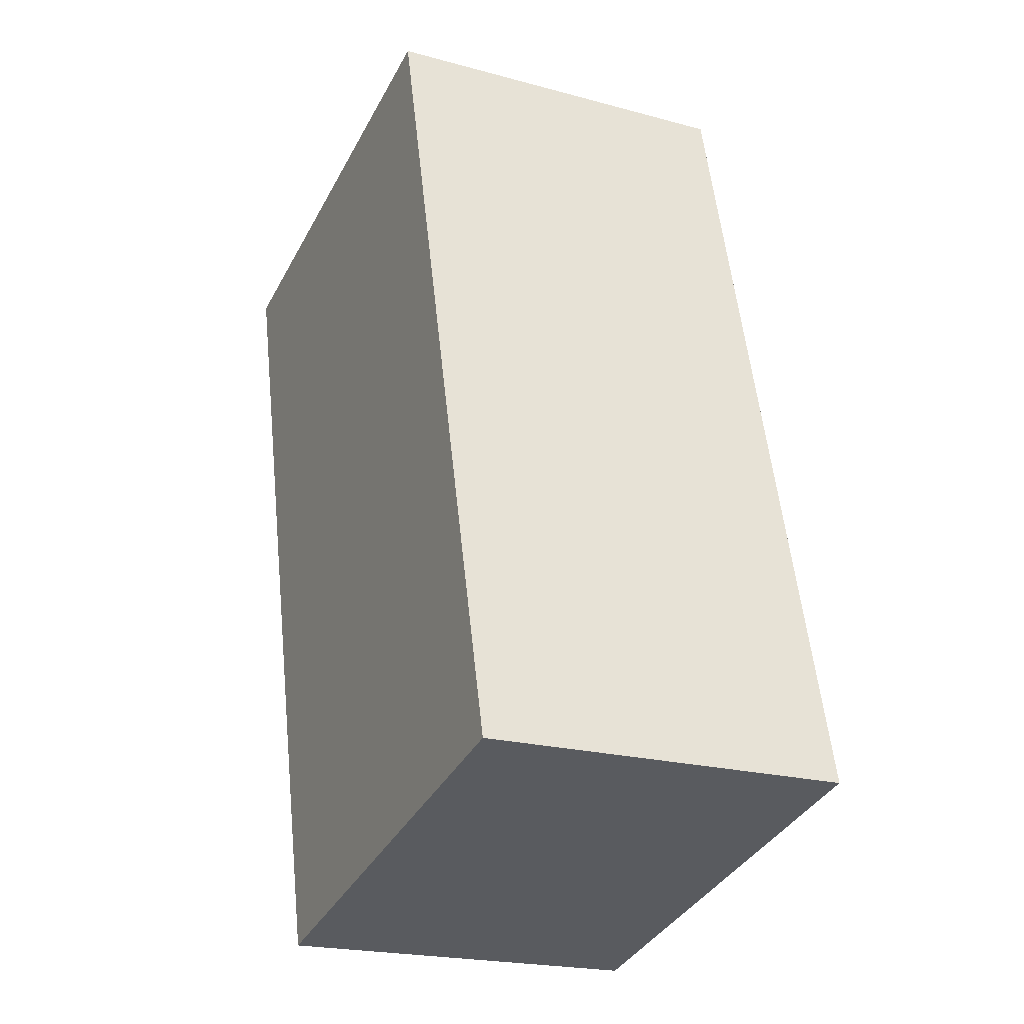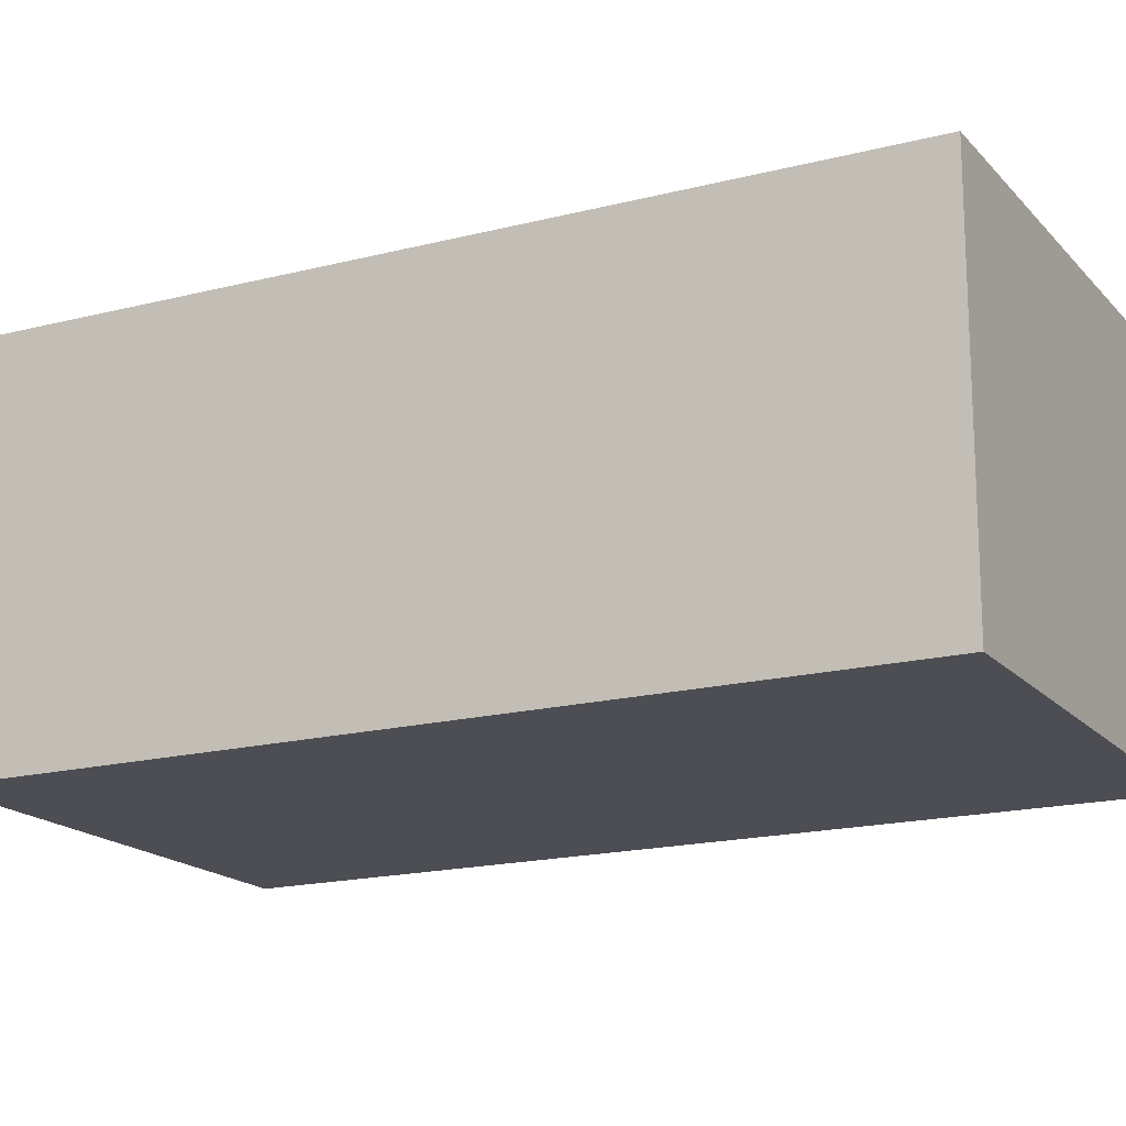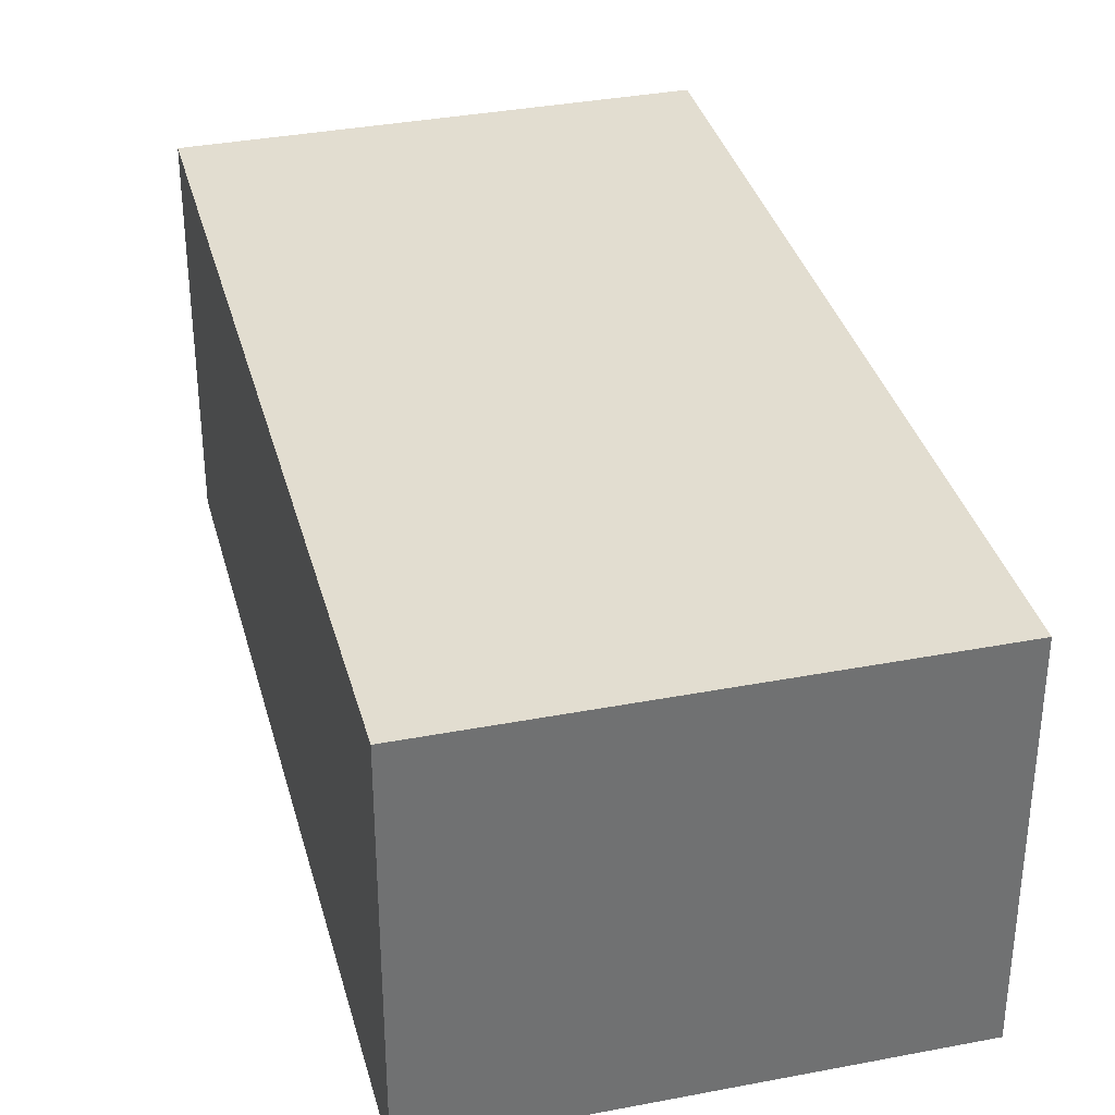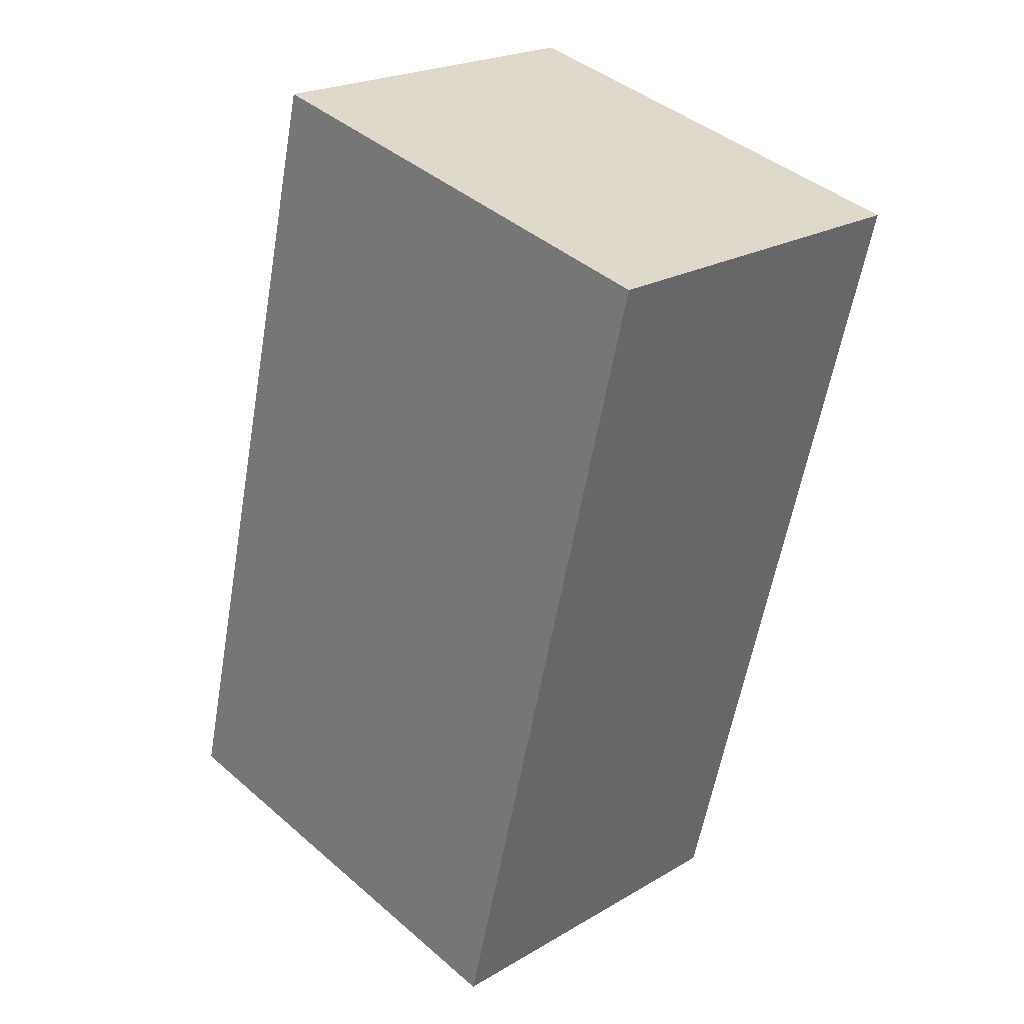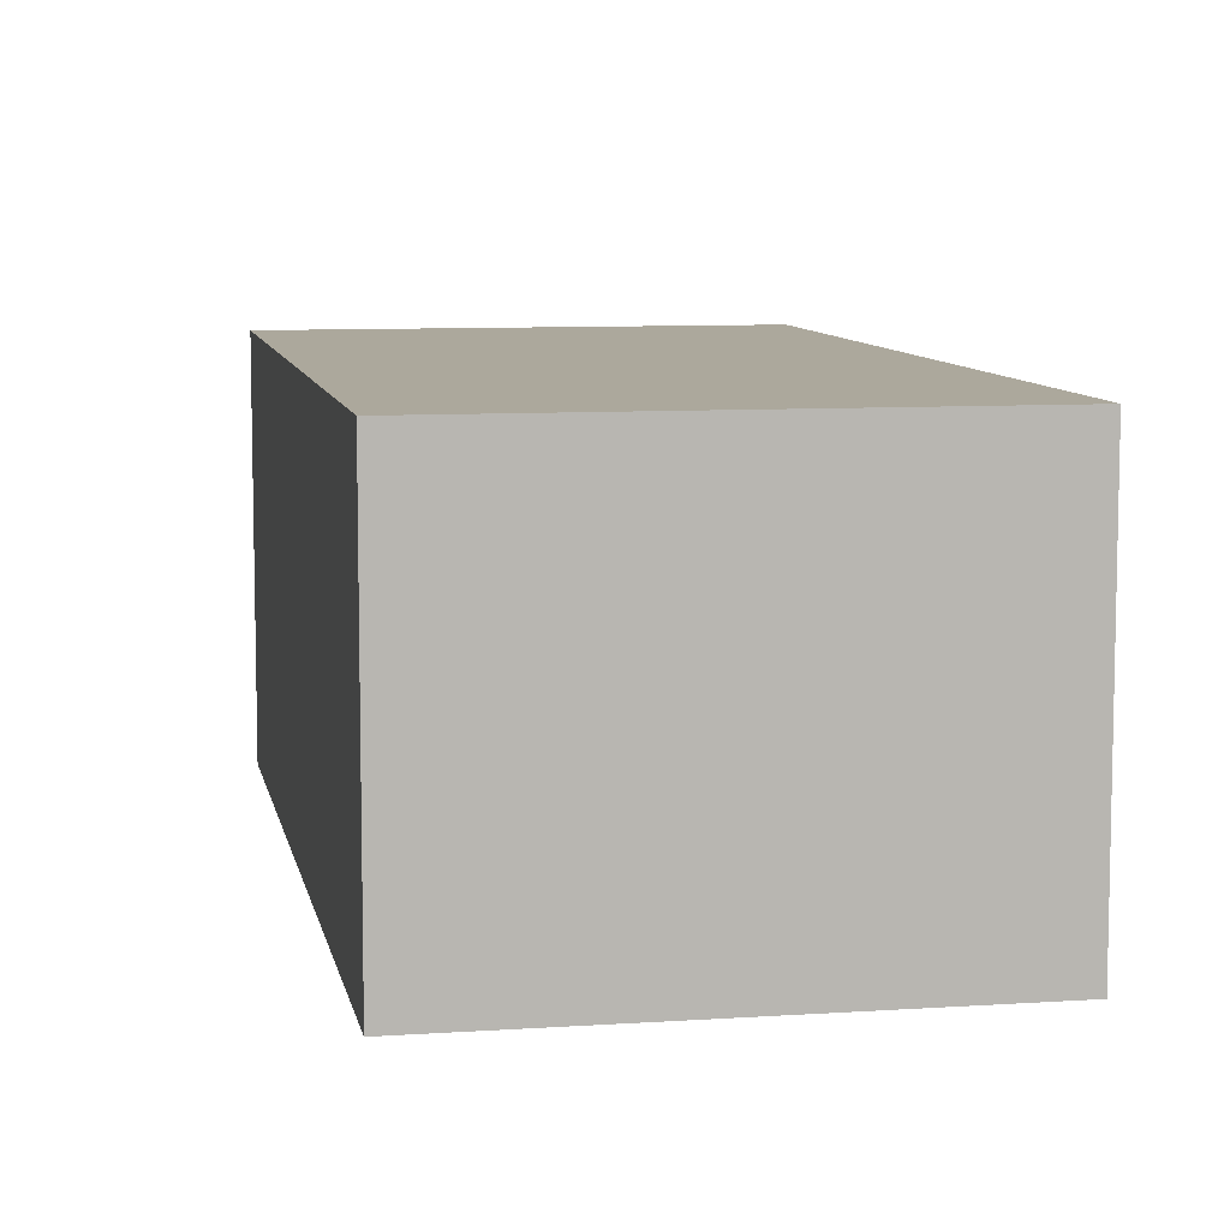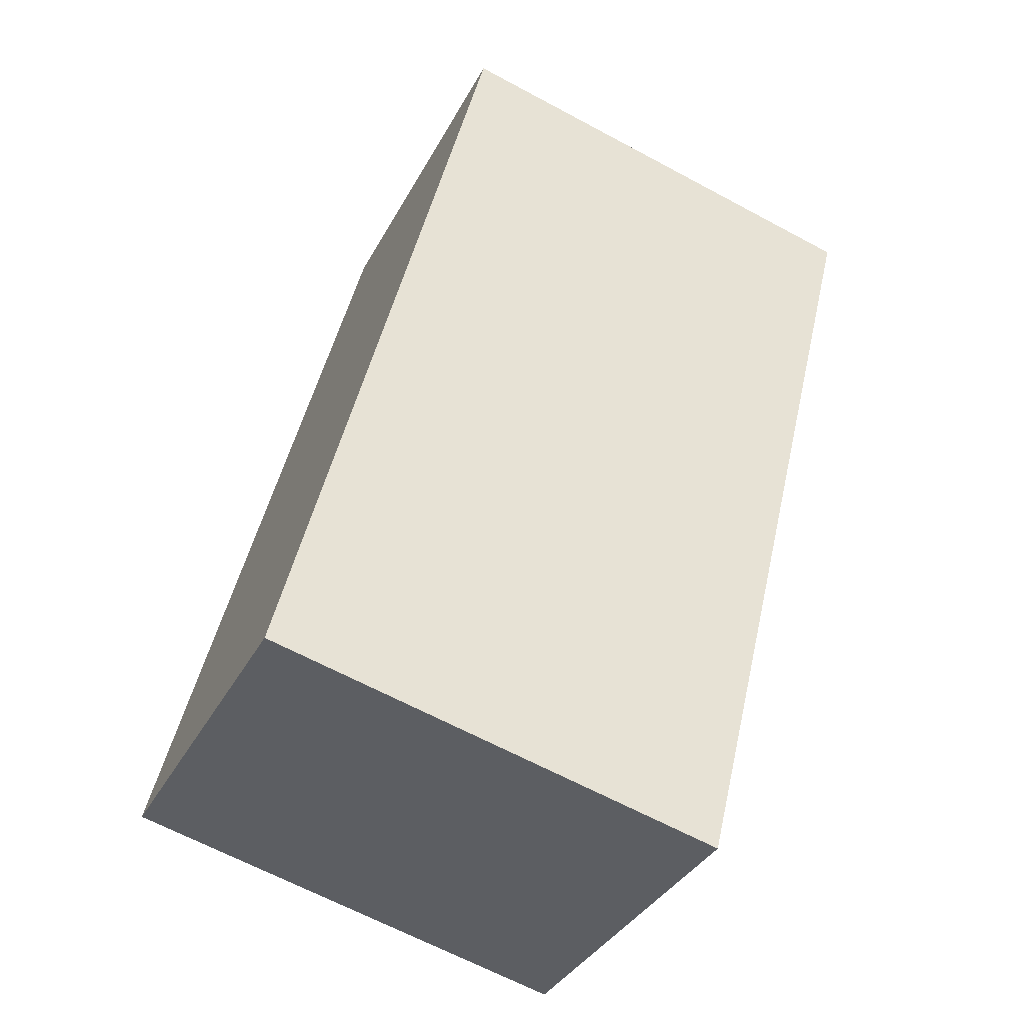
<metadata>
{"format":"obj","ext":"obj","renderer":"f3d","projection":"perspective","resolution":1024,"background":"white","views":[{"elev":-21.4,"azim":-115.7,"up":"+Z"},{"elev":-17.4,"azim":-48.9,"up":"+Y"},{"elev":35.2,"azim":179.4,"up":"+Y"},{"elev":22.3,"azim":44.6,"up":"+Z"},{"elev":8.5,"azim":-176.8,"up":"+Y"},{"elev":-35.9,"azim":-24.9,"up":"+Z"}]}
</metadata>
<code>
v  0 2.437 1.492e-16
v  4.293 2.437 4.709
v  2.959 2.437 -0.722
v  1.333 2.437 5.383
v  4.091 2.437 4.758
v  1.345 2.437 5.431
v  4.293 -2.883e-16 4.709
v  2.959 4.421e-17 -0.722
v  0 0 0
v  1.333 -3.296e-16 5.383
v  1.345 -3.326e-16 5.431
v  4.091 -2.913e-16 4.758
g defaultobject
f 1 2 3
f 2 1 4
f 2 4 5
f 5 4 6
f 7 3 2
f 3 7 8
f 8 1 3
f 1 8 9
f 9 4 1
f 4 9 10
f 4 10 6
f 6 10 11
f 5 7 2
f 7 5 6
f 7 6 12
f 12 6 11
f 12 8 7
f 8 12 9
f 9 12 11
f 9 11 10

</code>
